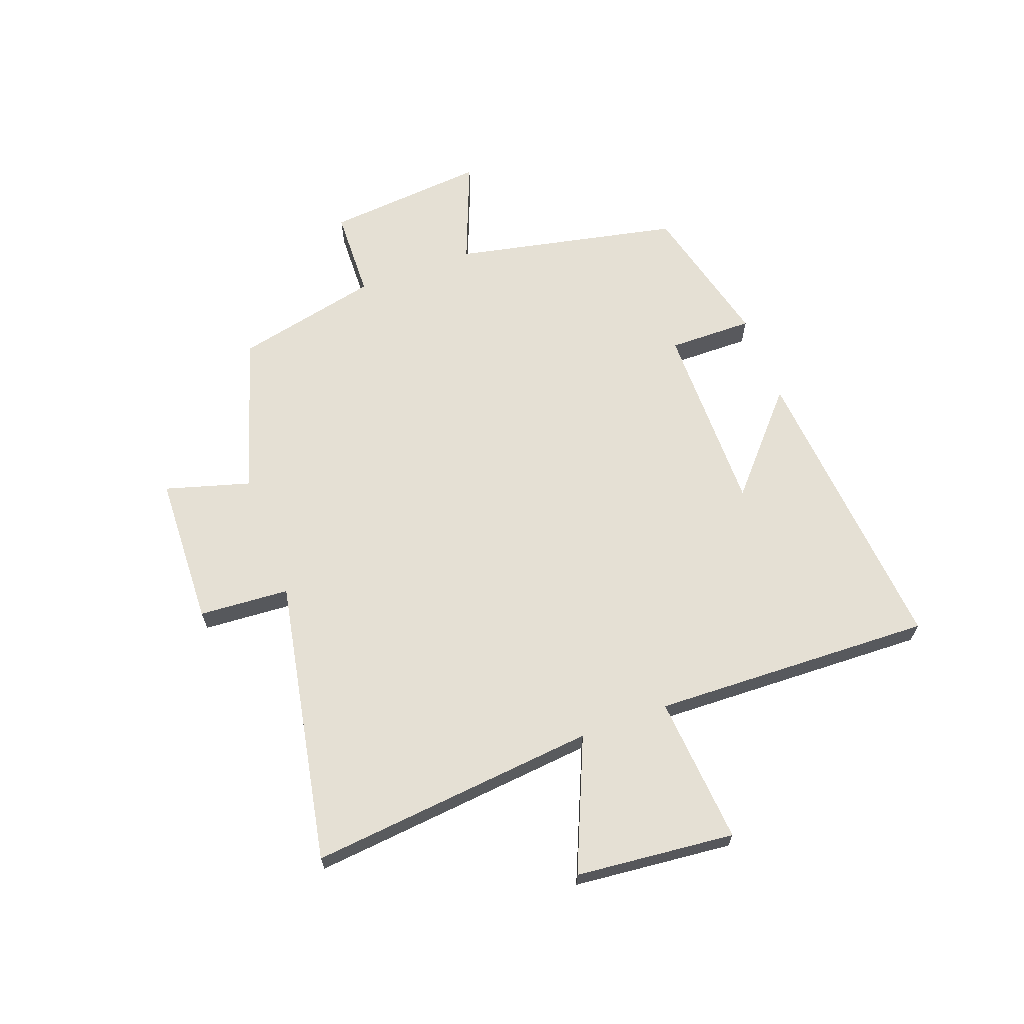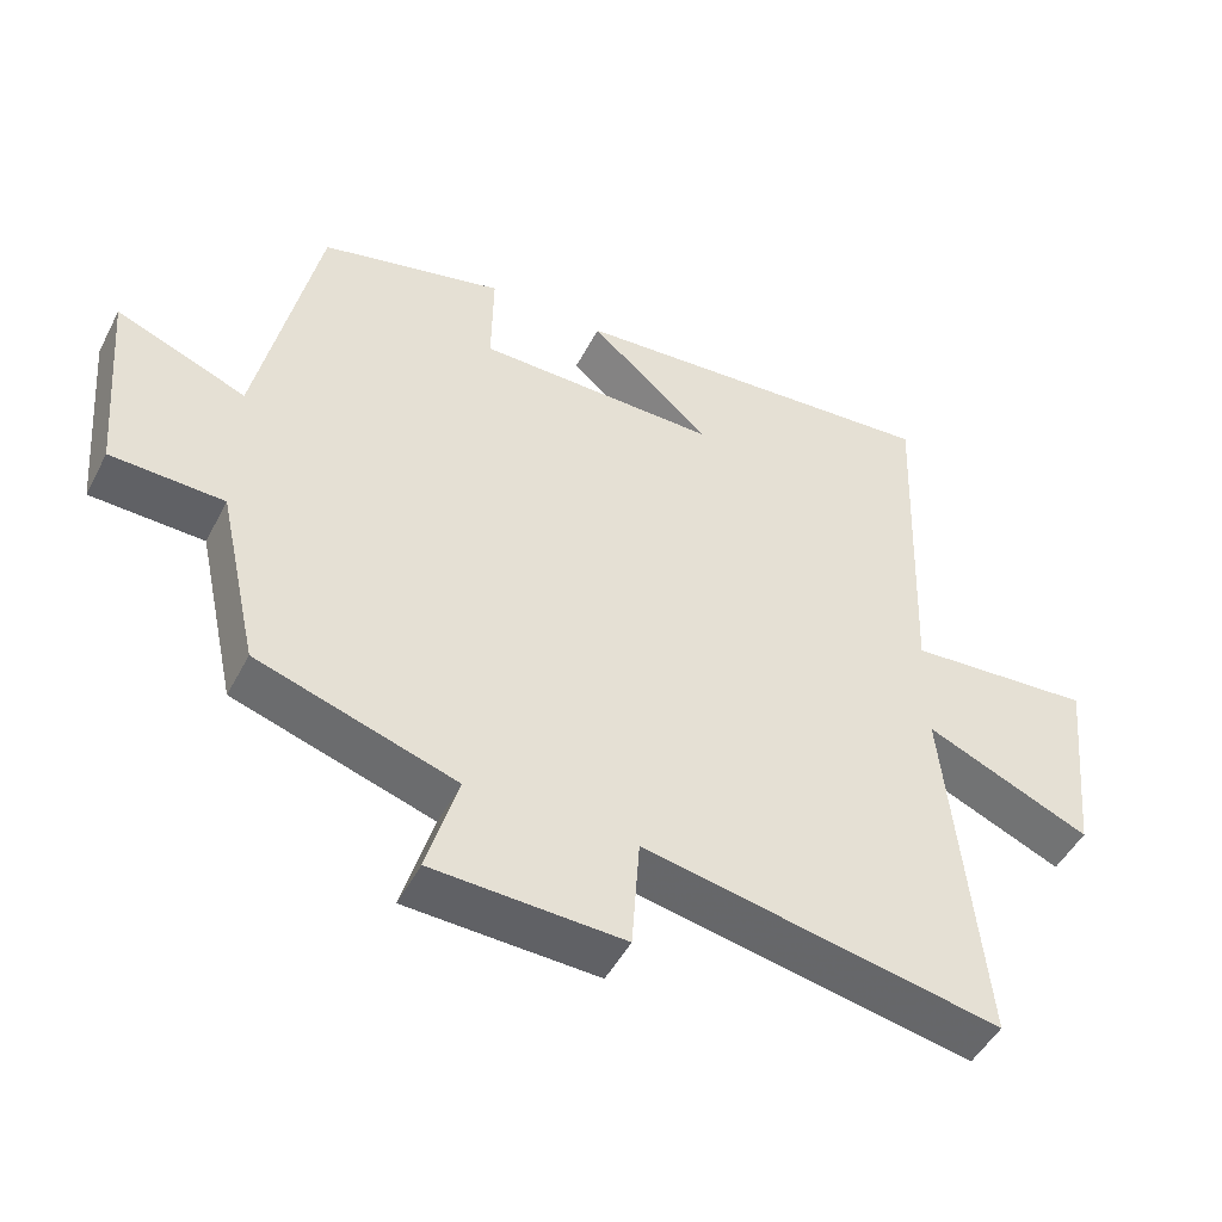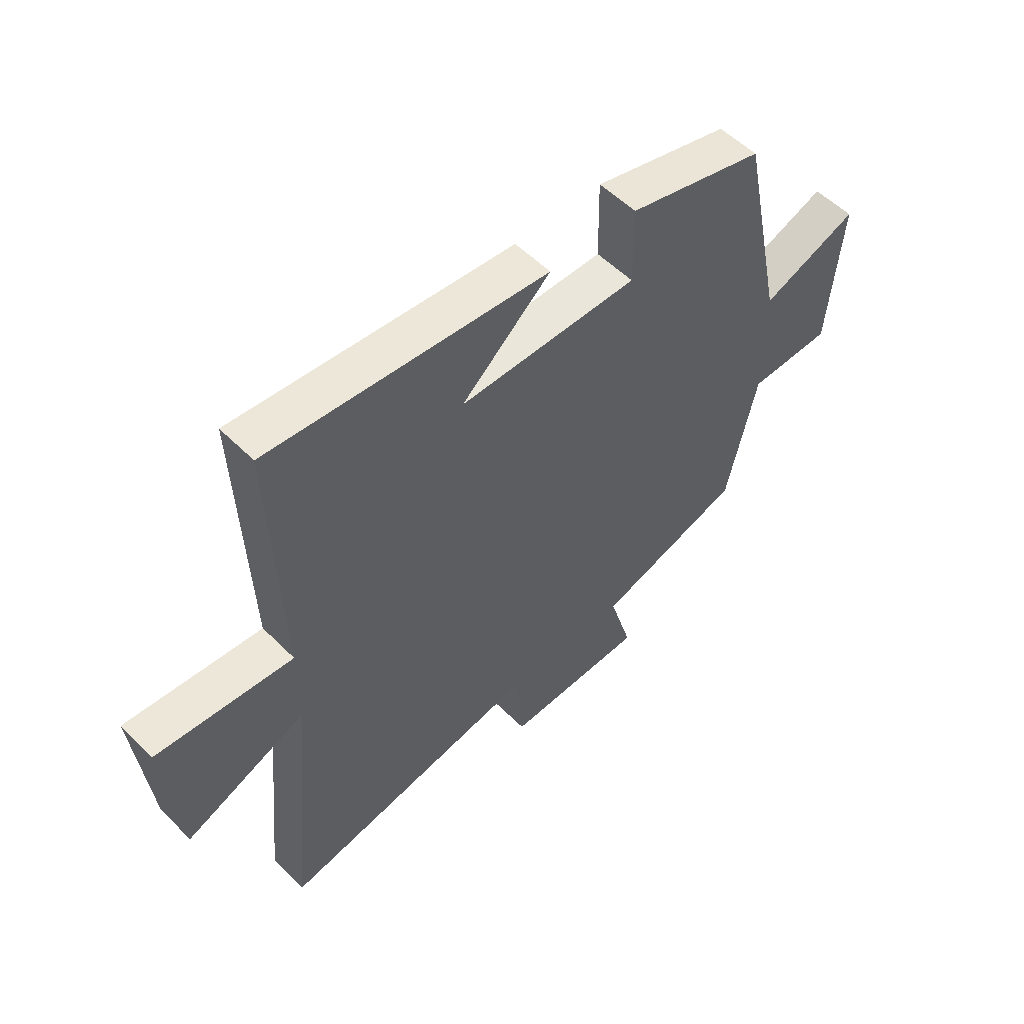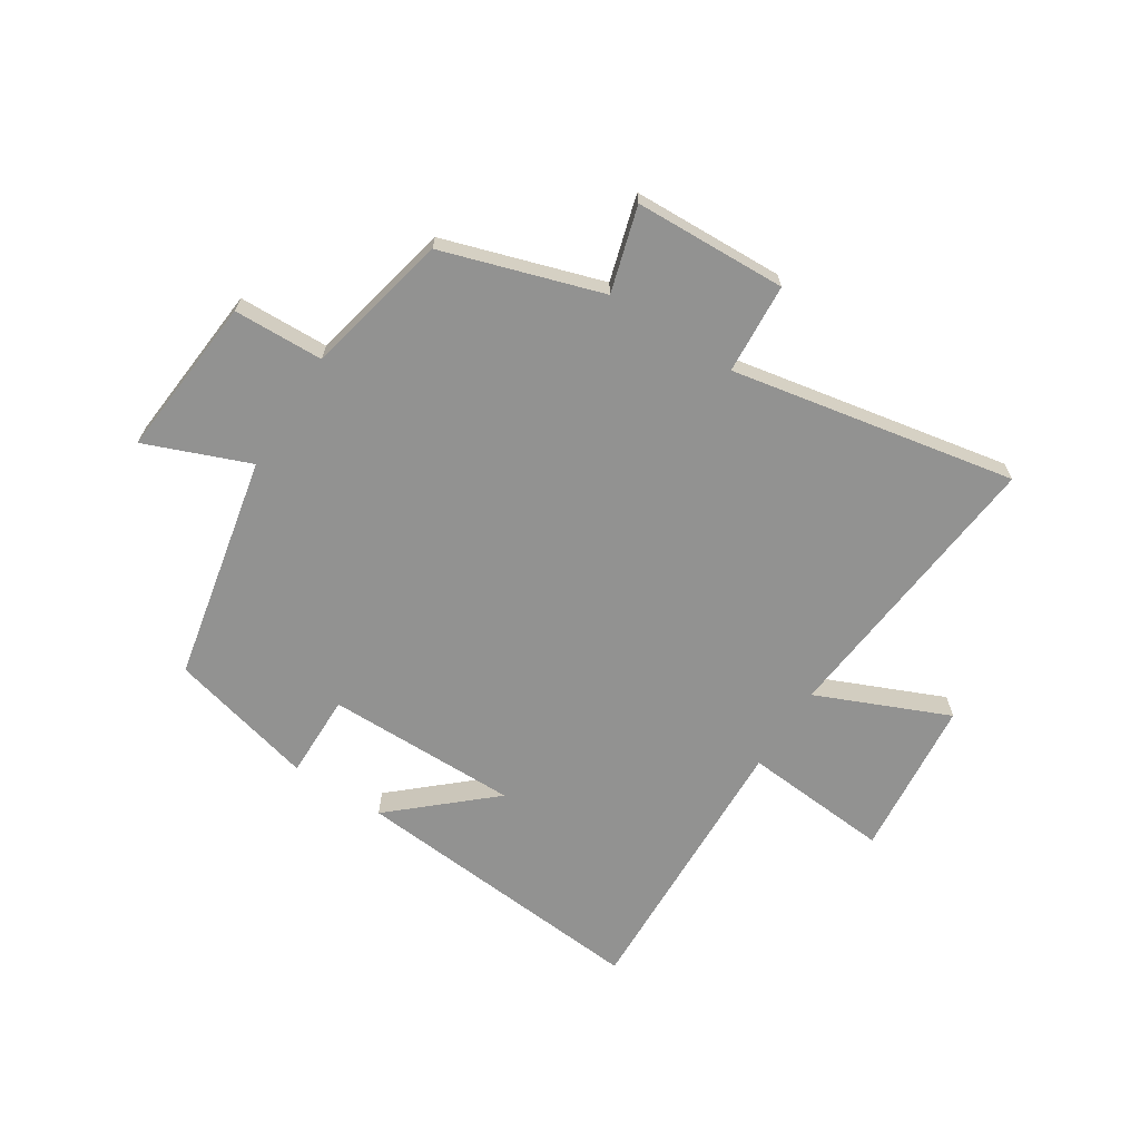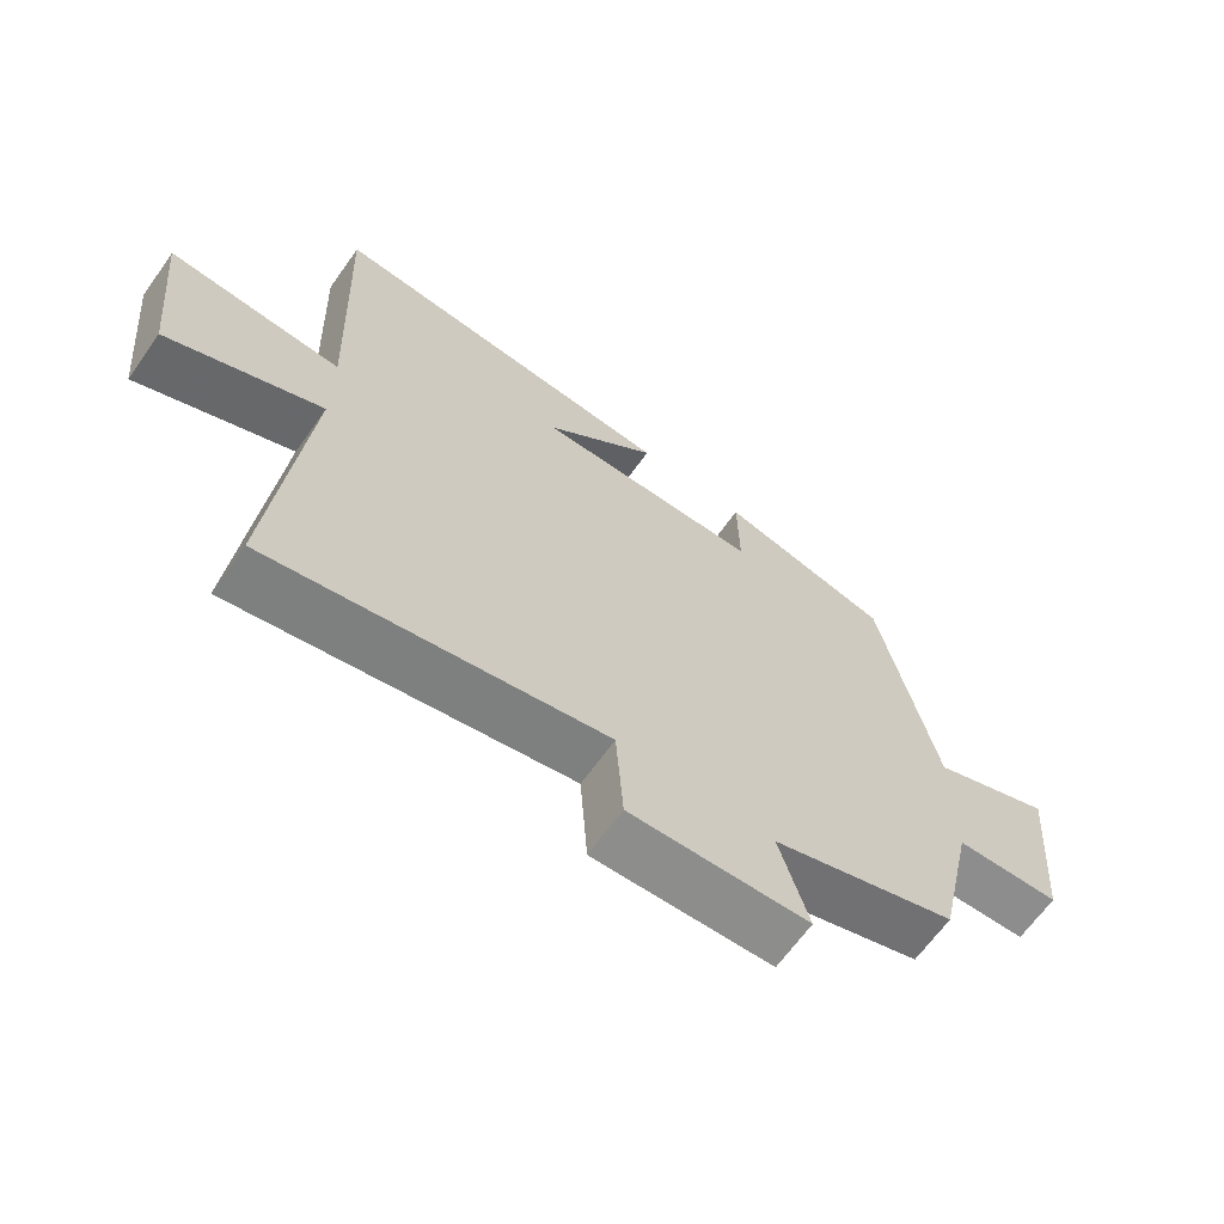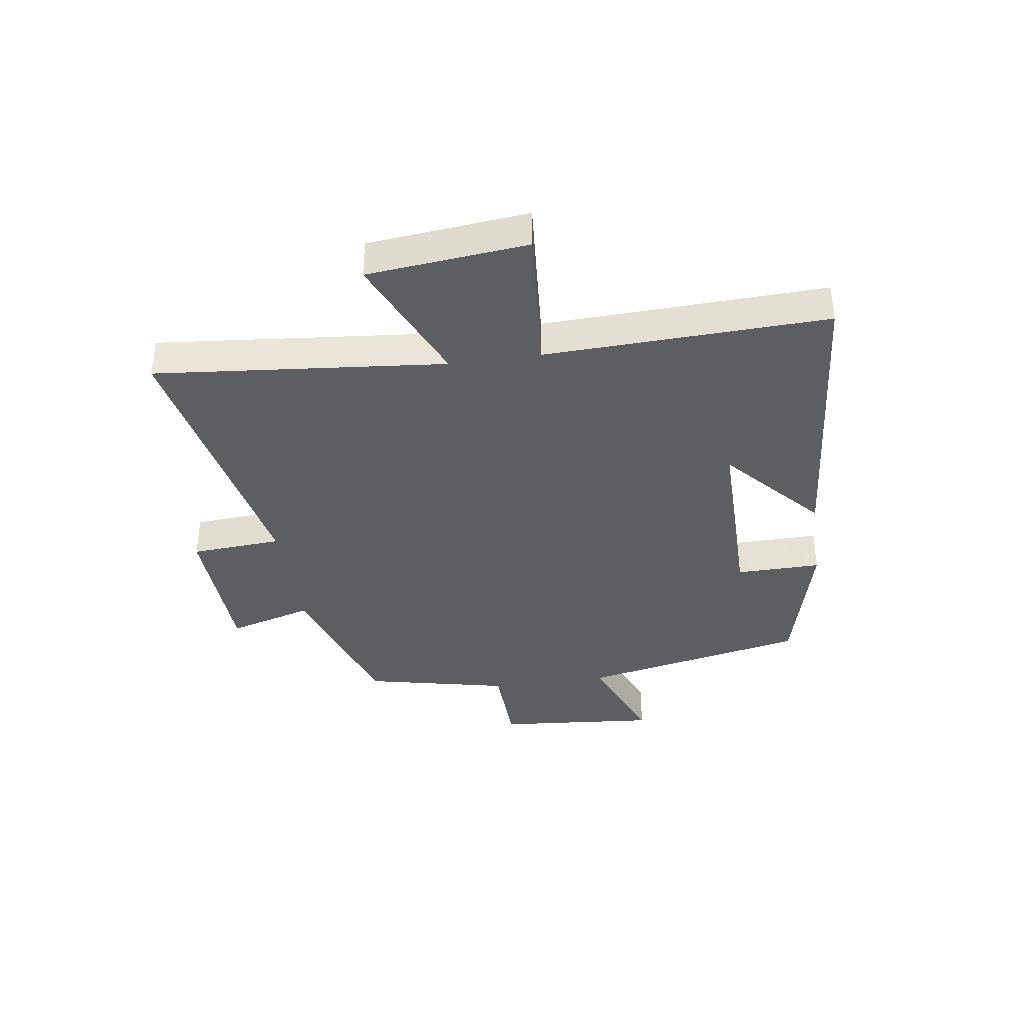
<metadata>
{"format":"obj","ext":"obj","renderer":"f3d","projection":"perspective","resolution":1024,"background":"white","views":[{"elev":65.5,"azim":-110.4,"up":"+Y"},{"elev":-48.5,"azim":153.4,"up":"+Z"},{"elev":54.0,"azim":-43.4,"up":"+Z"},{"elev":-66.3,"azim":147.3,"up":"+Y"},{"elev":-65.5,"azim":-35.4,"up":"+Z"},{"elev":-37.5,"azim":-81.7,"up":"+Y"}]}
</metadata>
<code>
v 0.445 0.07 -0.413
v 0.172 0.07 -0.5
v 0.215 0.07 -0.646
v -0.047 0.07 -0.656
v -0.058 0.07 -0.5
v -0.548 0.07 -0.594
v -0.5 0.07 -0.096
v -0.727 0.07 -0.194
v -0.755 0.07 0.08
v -0.5 0.07 0.06
v -0.518 0.07 0.543
v 0.001 0.07 0.5
v -0.165 0.07 0.352
v 0.167 0.07 0.354
v 0.165 0.07 0.5
v 0.418 0.07 0.437
v 0.5 0.07 0.048
v 0.679 0.07 0.119
v 0.655 0.07 -0.159
v 0.5 0.07 -0.164
v 0.445 0 -0.413
v 0.172 0 -0.5
v 0.215 0 -0.646
v -0.047 0 -0.656
v -0.058 0 -0.5
v -0.548 0 -0.594
v -0.5 0 -0.096
v -0.727 0 -0.194
v -0.755 0 0.08
v -0.5 0 0.06
v -0.518 0 0.543
v 0.001 0 0.5
v -0.165 0 0.352
v 0.167 0 0.354
v 0.165 0 0.5
v 0.418 0 0.437
v 0.5 0 0.048
v 0.679 0 0.119
v 0.655 0 -0.159
v 0.5 0 -0.164
f 17 18 19 20
f 17 20 1 2
f 14 15 16 17
f 13 14 17 2
f 10 11 12 13
f 10 13 2 3
f 7 8 9 10
f 7 10 3
f 5 6 7
f 5 7 3
f 3 4 5
f 40 39 38 37
f 22 21 40 37
f 37 36 35 34
f 22 37 34 33
f 33 32 31 30
f 23 22 33 30
f 30 29 28 27
f 23 30 27
f 27 26 25
f 23 27 25
f 25 24 23
f 1 21 22 2
f 2 22 23 3
f 3 23 24 4
f 4 24 25 5
f 5 25 26 6
f 6 26 27 7
f 7 27 28 8
f 8 28 29 9
f 9 29 30 10
f 10 30 31 11
f 11 31 32 12
f 12 32 33 13
f 13 33 34 14
f 14 34 35 15
f 15 35 36 16
f 16 36 37 17
f 17 37 38 18
f 18 38 39 19
f 19 39 40 20
f 20 40 21 1

</code>
